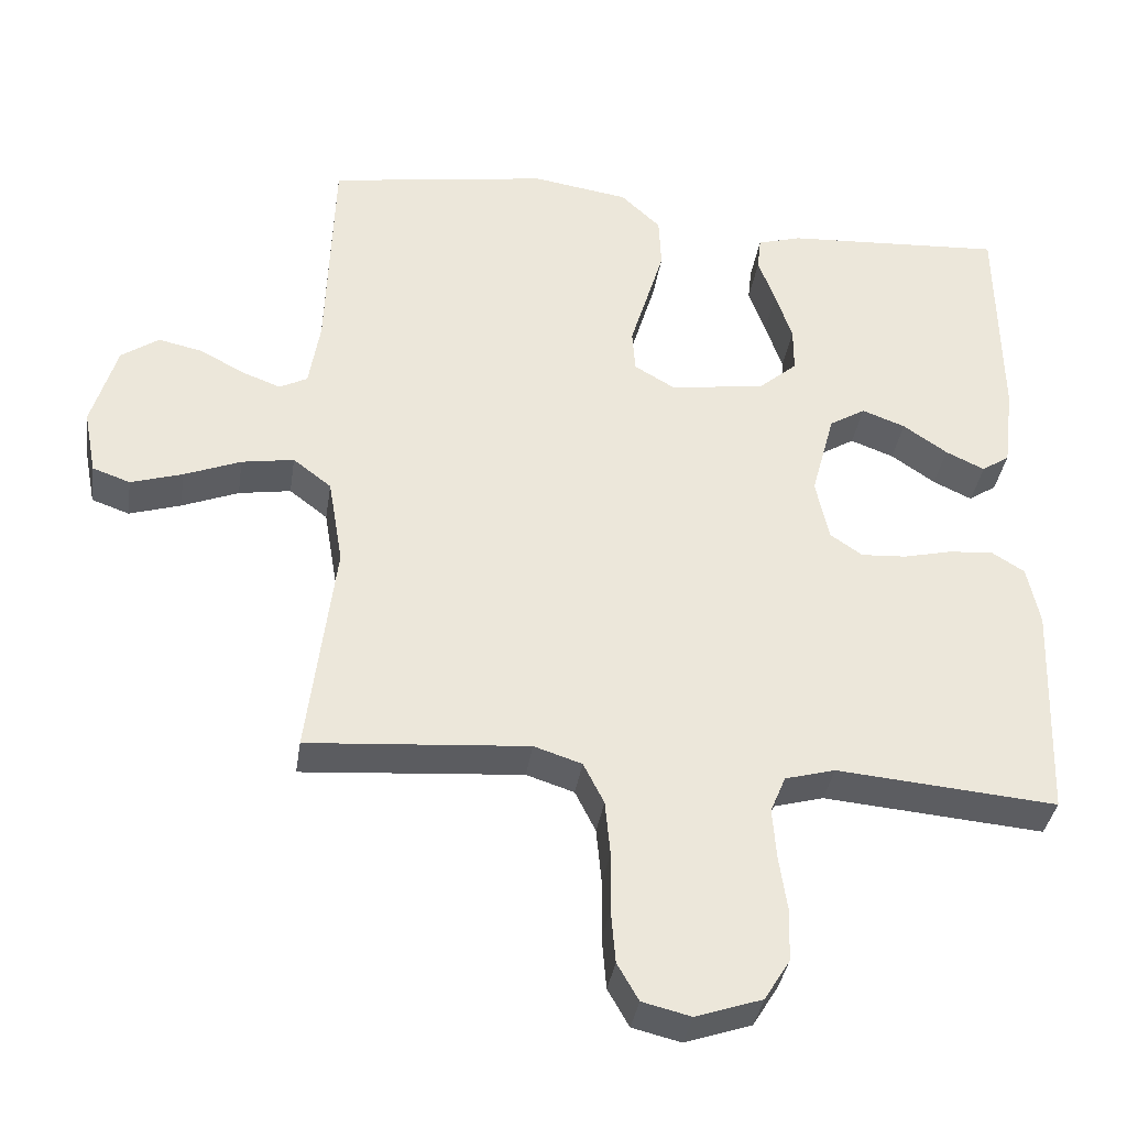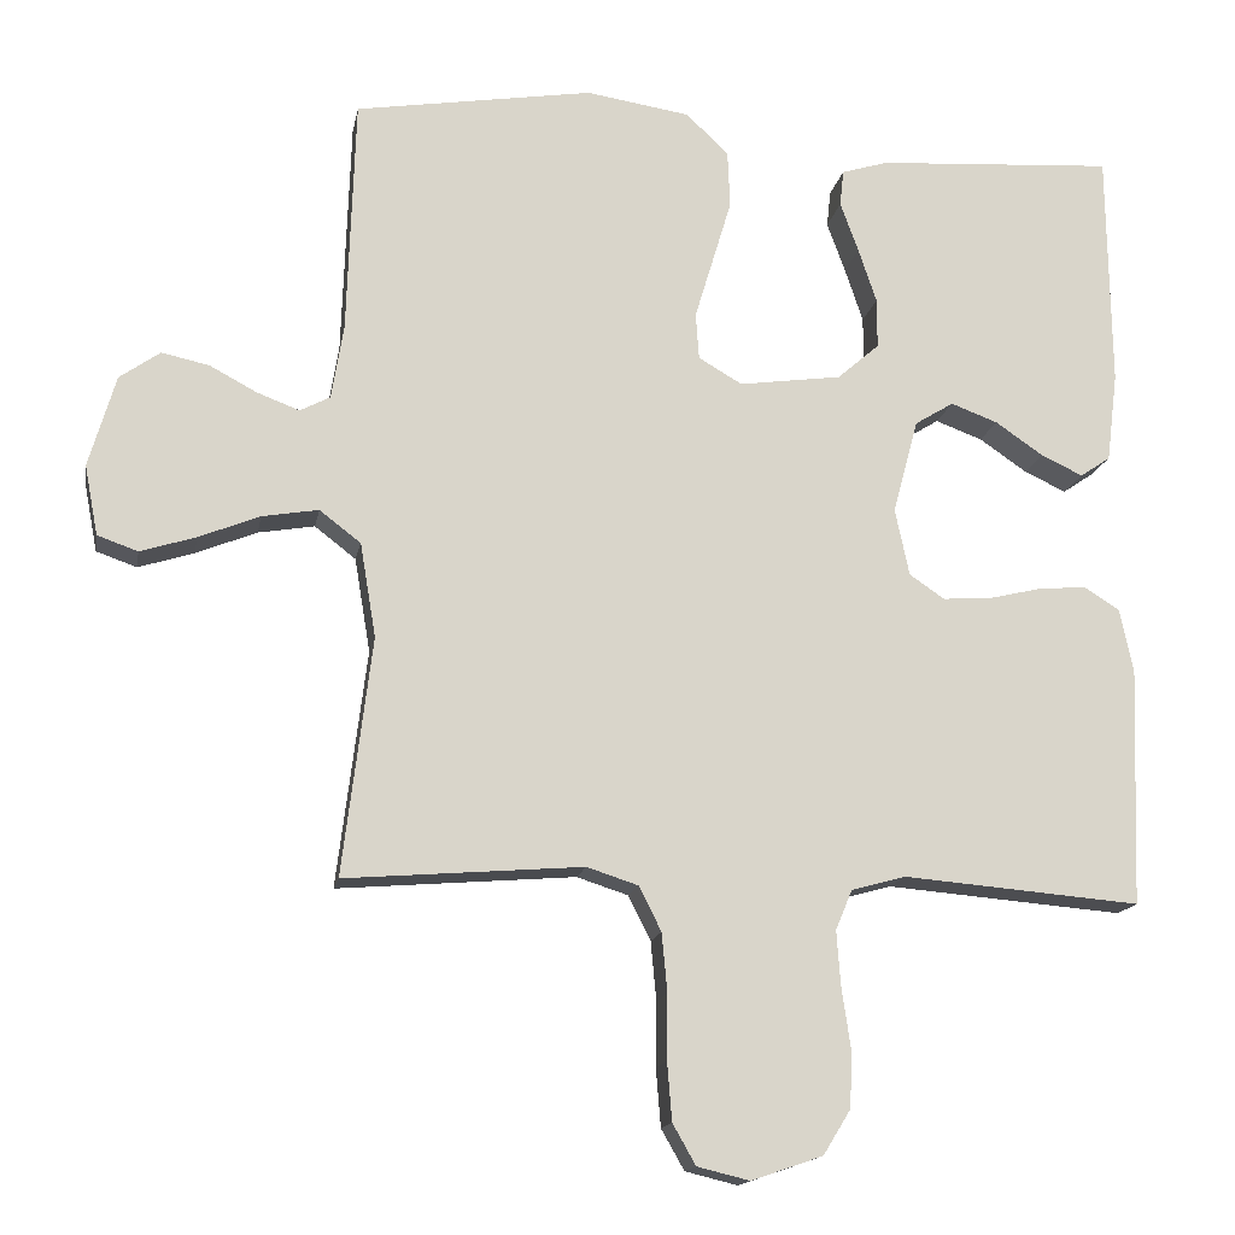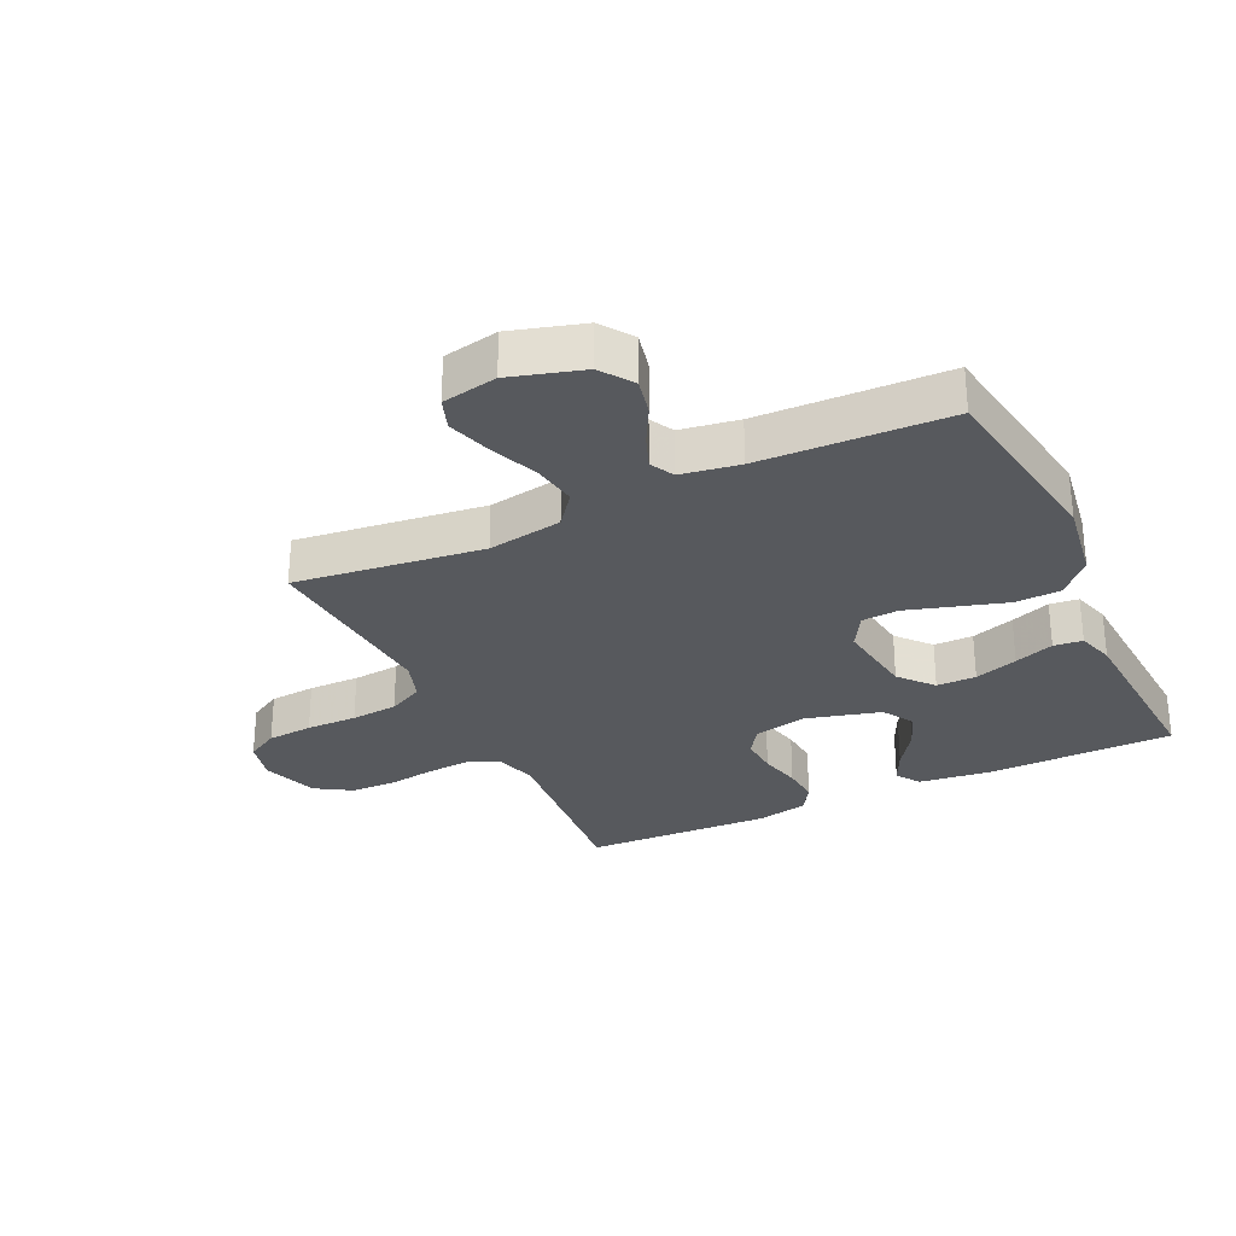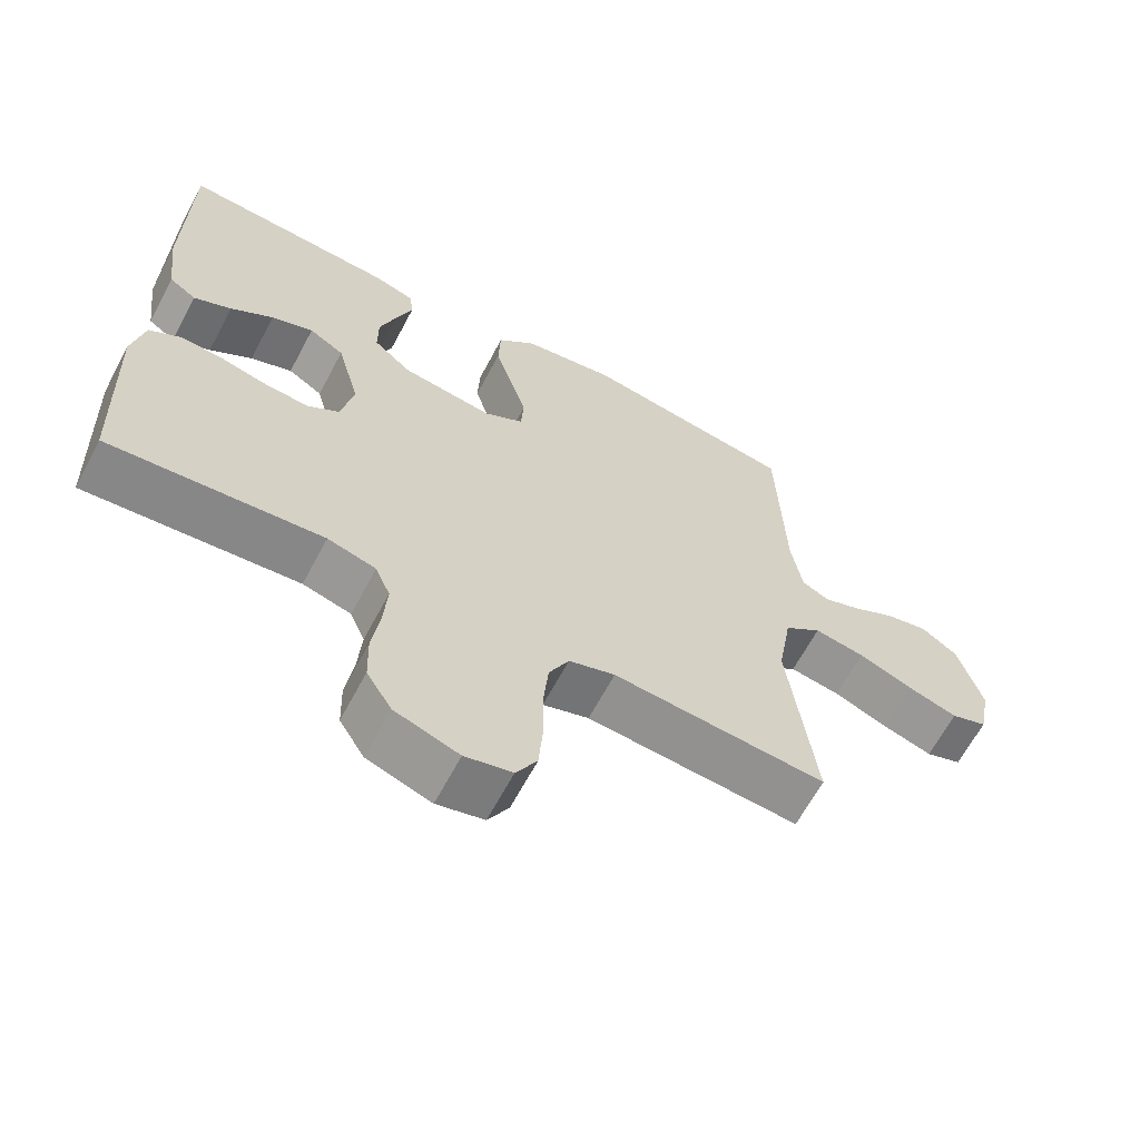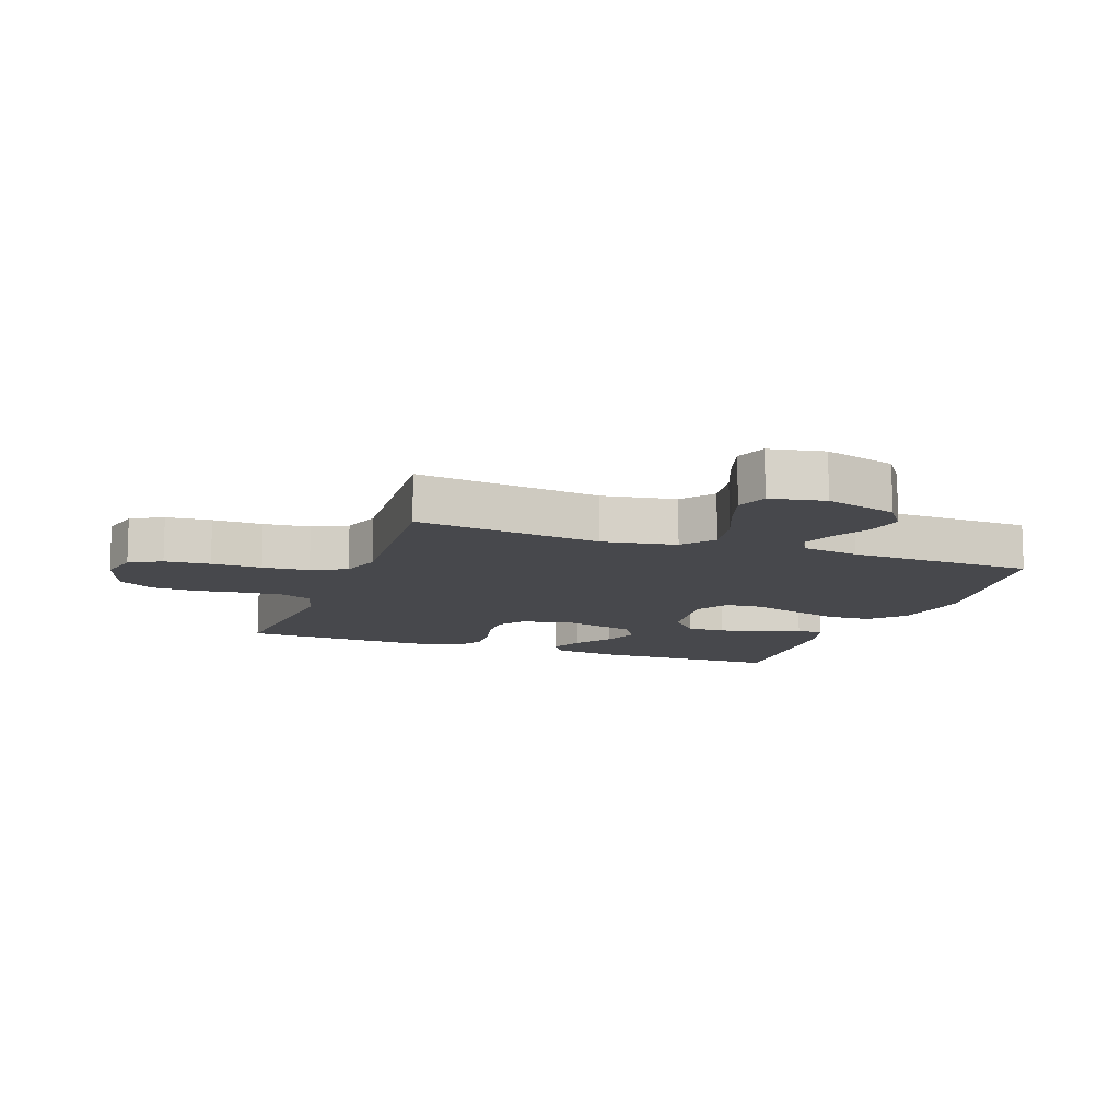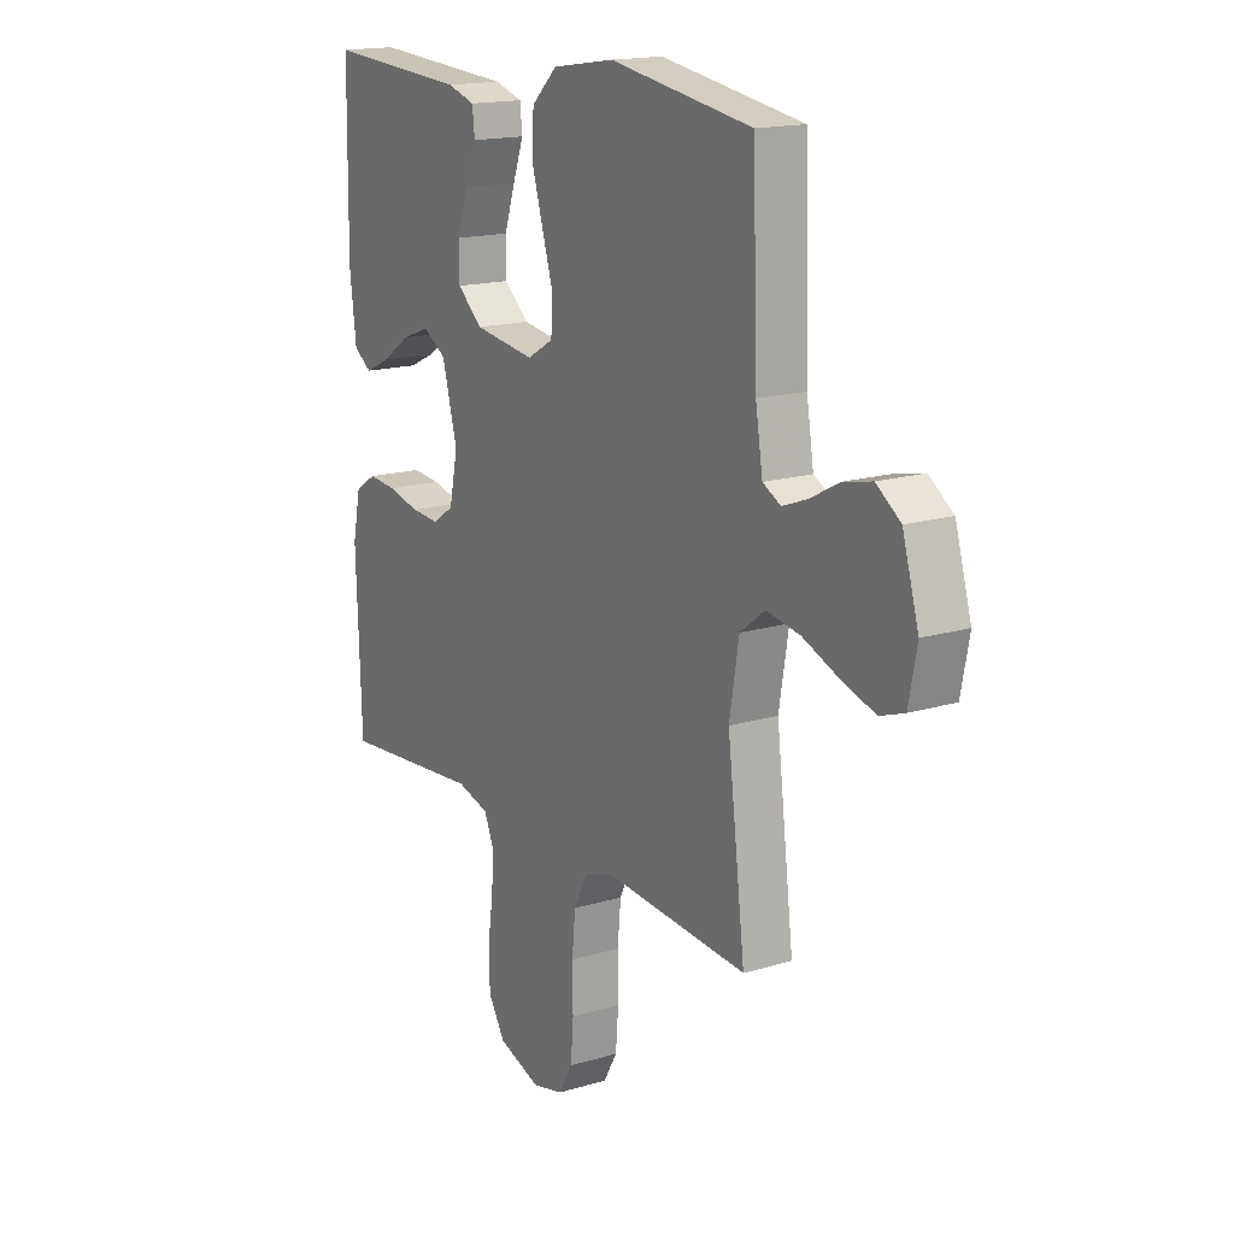
<metadata>
{"format":"obj","ext":"obj","renderer":"f3d","projection":"perspective","resolution":1024,"background":"white","views":[{"elev":-36.7,"azim":-8.6,"up":"+Z"},{"elev":-15.3,"azim":-10.3,"up":"+Z"},{"elev":-29.3,"azim":-64.7,"up":"+Y"},{"elev":-64.5,"azim":152.0,"up":"+Z"},{"elev":-11.6,"azim":-110.0,"up":"+Y"},{"elev":16.5,"azim":-121.5,"up":"+Z"}]}
</metadata>
<code>
v 0.5 0.07 0.5
v 0.504 0.07 0.2
v 0.49 0.07 0.087
v 0.452 0.07 0.061
v 0.399 0.07 0.086
v 0.339 0.07 0.127
v 0.28 0.07 0.149
v 0.231 0.07 0.119
v 0.199 0.07 0
v 0.217 0.07 -0.085
v 0.261 0.07 -0.115
v 0.322 0.07 -0.111
v 0.389 0.07 -0.095
v 0.449 0.07 -0.09
v 0.494 0.07 -0.118
v 0.511 0.07 -0.2
v 0.5 0.07 -0.5
v 0.2 0.07 -0.475
v 0.132 0.07 -0.494
v 0.111 0.07 -0.544
v 0.116 0.07 -0.613
v 0.127 0.07 -0.689
v 0.125 0.07 -0.761
v 0.09 0.07 -0.818
v 0 0.07 -0.849
v -0.066 0.07 -0.833
v -0.095 0.07 -0.782
v -0.101 0.07 -0.709
v -0.1 0.07 -0.628
v -0.107 0.07 -0.553
v -0.135 0.07 -0.497
v -0.2 0.07 -0.476
v -0.5 0.07 -0.5
v -0.463 0.07 -0.2
v -0.483 0.07 -0.081
v -0.535 0.07 -0.041
v -0.606 0.07 -0.053
v -0.683 0.07 -0.084
v -0.753 0.07 -0.106
v -0.804 0.07 -0.088
v -0.821 0.07 0
v -0.787 0.07 0.116
v -0.736 0.07 0.152
v -0.676 0.07 0.139
v -0.616 0.07 0.107
v -0.563 0.07 0.087
v -0.525 0.07 0.107
v -0.51 0.07 0.2
v -0.5 0.07 0.5
v -0.2 0.07 0.548
v -0.069 0.07 0.528
v -0.015 0.07 0.477
v -0.012 0.07 0.405
v -0.036 0.07 0.325
v -0.059 0.07 0.249
v -0.055 0.07 0.19
v 0 0.07 0.158
v 0.129 0.07 0.176
v 0.182 0.07 0.222
v 0.182 0.07 0.285
v 0.159 0.07 0.354
v 0.136 0.07 0.417
v 0.141 0.07 0.463
v 0.2 0.07 0.481
v 0.5 0 0.5
v 0.504 0 0.2
v 0.49 0 0.087
v 0.452 0 0.061
v 0.399 0 0.086
v 0.339 0 0.127
v 0.28 0 0.149
v 0.231 0 0.119
v 0.199 0 0
v 0.217 0 -0.085
v 0.261 0 -0.115
v 0.322 0 -0.111
v 0.389 0 -0.095
v 0.449 0 -0.09
v 0.494 0 -0.118
v 0.511 0 -0.2
v 0.5 0 -0.5
v 0.2 0 -0.475
v 0.132 0 -0.494
v 0.111 0 -0.544
v 0.116 0 -0.613
v 0.127 0 -0.689
v 0.125 0 -0.761
v 0.09 0 -0.818
v 0 0 -0.849
v -0.066 0 -0.833
v -0.095 0 -0.782
v -0.101 0 -0.709
v -0.1 0 -0.628
v -0.107 0 -0.553
v -0.135 0 -0.497
v -0.2 0 -0.476
v -0.5 0 -0.5
v -0.463 0 -0.2
v -0.483 0 -0.081
v -0.535 0 -0.041
v -0.606 0 -0.053
v -0.683 0 -0.084
v -0.753 0 -0.106
v -0.804 0 -0.088
v -0.821 0 0
v -0.787 0 0.116
v -0.736 0 0.152
v -0.676 0 0.139
v -0.616 0 0.107
v -0.563 0 0.087
v -0.525 0 0.107
v -0.51 0 0.2
v -0.5 0 0.5
v -0.2 0 0.548
v -0.069 0 0.528
v -0.015 0 0.477
v -0.012 0 0.405
v -0.036 0 0.325
v -0.059 0 0.249
v -0.055 0 0.19
v 0 0 0.158
v 0.129 0 0.176
v 0.182 0 0.222
v 0.182 0 0.285
v 0.159 0 0.354
v 0.136 0 0.417
v 0.141 0 0.463
v 0.2 0 0.481
f 61 62 63 64
f 60 61 64 1
f 59 60 1 2
f 58 59 2
f 57 58 2
f 52 53 54 55
f 50 51 52 55
f 48 49 50 55
f 47 48 55 56
f 46 47 56 57
f 42 43 44 45
f 42 45 46
f 41 42 46
f 37 38 39 40
f 37 40 41 46
f 32 33 34
f 31 32 34 35
f 26 27 28 29
f 26 29 30
f 25 26 30
f 24 25 30
f 21 22 23 24
f 20 21 24 30
f 19 20 30 31
f 15 16 17 18
f 12 13 14 15
f 11 12 15 18
f 10 11 18 19
f 3 4 5 6
f 3 6 7
f 2 3 7
f 57 2 7
f 36 37 46 57
f 35 36 57 7
f 9 10 19 31
f 8 9 31 35
f 7 8 35
f 128 127 126 125
f 65 128 125 124
f 66 65 124 123
f 66 123 122
f 66 122 121
f 119 118 117 116
f 119 116 115 114
f 119 114 113 112
f 120 119 112 111
f 121 120 111 110
f 109 108 107 106
f 110 109 106
f 110 106 105
f 104 103 102 101
f 110 105 104 101
f 98 97 96
f 99 98 96 95
f 93 92 91 90
f 94 93 90
f 94 90 89
f 94 89 88
f 88 87 86 85
f 94 88 85 84
f 95 94 84 83
f 82 81 80 79
f 79 78 77 76
f 82 79 76 75
f 83 82 75 74
f 70 69 68 67
f 71 70 67
f 71 67 66
f 71 66 121
f 121 110 101 100
f 71 121 100 99
f 95 83 74 73
f 99 95 73 72
f 99 72 71
f 1 65 66 2
f 2 66 67 3
f 3 67 68 4
f 4 68 69 5
f 5 69 70 6
f 6 70 71 7
f 7 71 72 8
f 8 72 73 9
f 9 73 74 10
f 10 74 75 11
f 11 75 76 12
f 12 76 77 13
f 13 77 78 14
f 14 78 79 15
f 15 79 80 16
f 16 80 81 17
f 17 81 82 18
f 18 82 83 19
f 19 83 84 20
f 20 84 85 21
f 21 85 86 22
f 22 86 87 23
f 23 87 88 24
f 24 88 89 25
f 25 89 90 26
f 26 90 91 27
f 27 91 92 28
f 28 92 93 29
f 29 93 94 30
f 30 94 95 31
f 31 95 96 32
f 32 96 97 33
f 33 97 98 34
f 34 98 99 35
f 35 99 100 36
f 36 100 101 37
f 37 101 102 38
f 38 102 103 39
f 39 103 104 40
f 40 104 105 41
f 41 105 106 42
f 42 106 107 43
f 43 107 108 44
f 44 108 109 45
f 45 109 110 46
f 46 110 111 47
f 47 111 112 48
f 48 112 113 49
f 49 113 114 50
f 50 114 115 51
f 51 115 116 52
f 52 116 117 53
f 53 117 118 54
f 54 118 119 55
f 55 119 120 56
f 56 120 121 57
f 57 121 122 58
f 58 122 123 59
f 59 123 124 60
f 60 124 125 61
f 61 125 126 62
f 62 126 127 63
f 63 127 128 64
f 64 128 65 1

</code>
